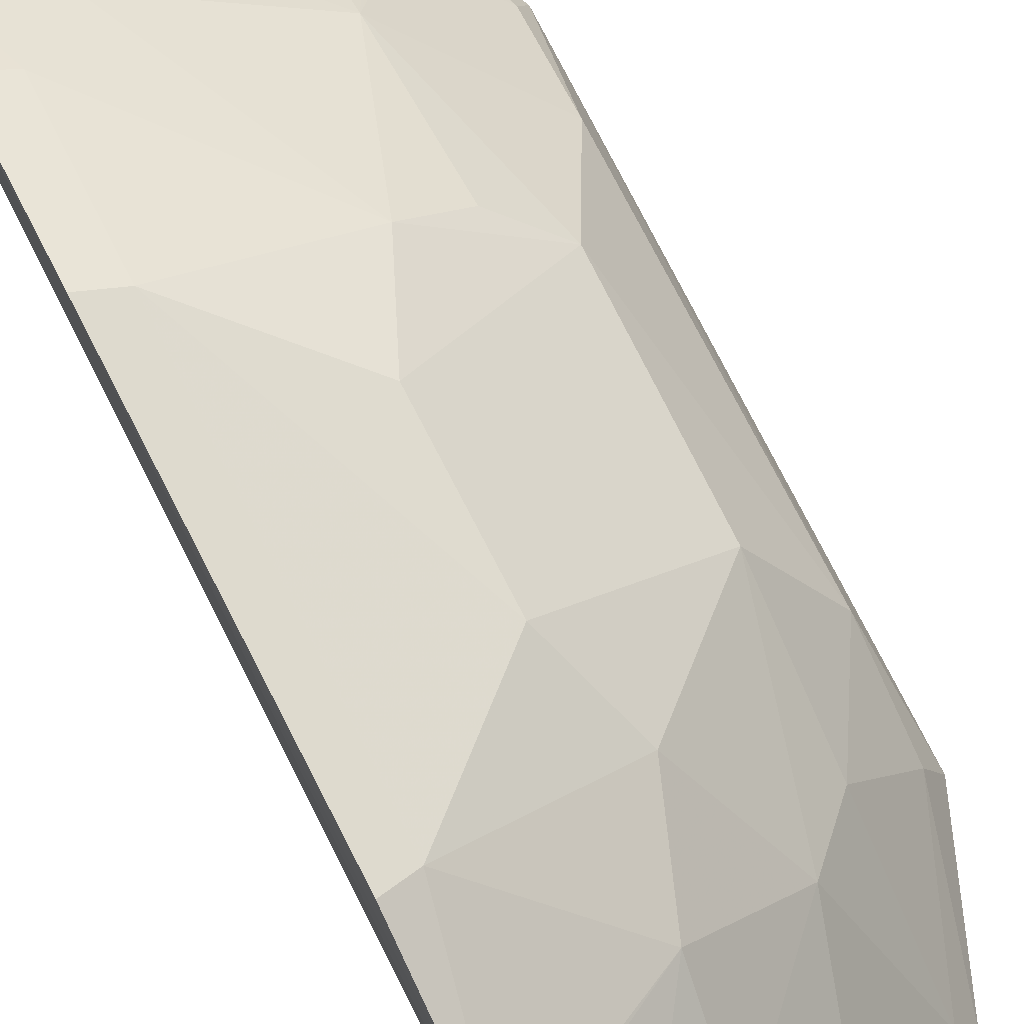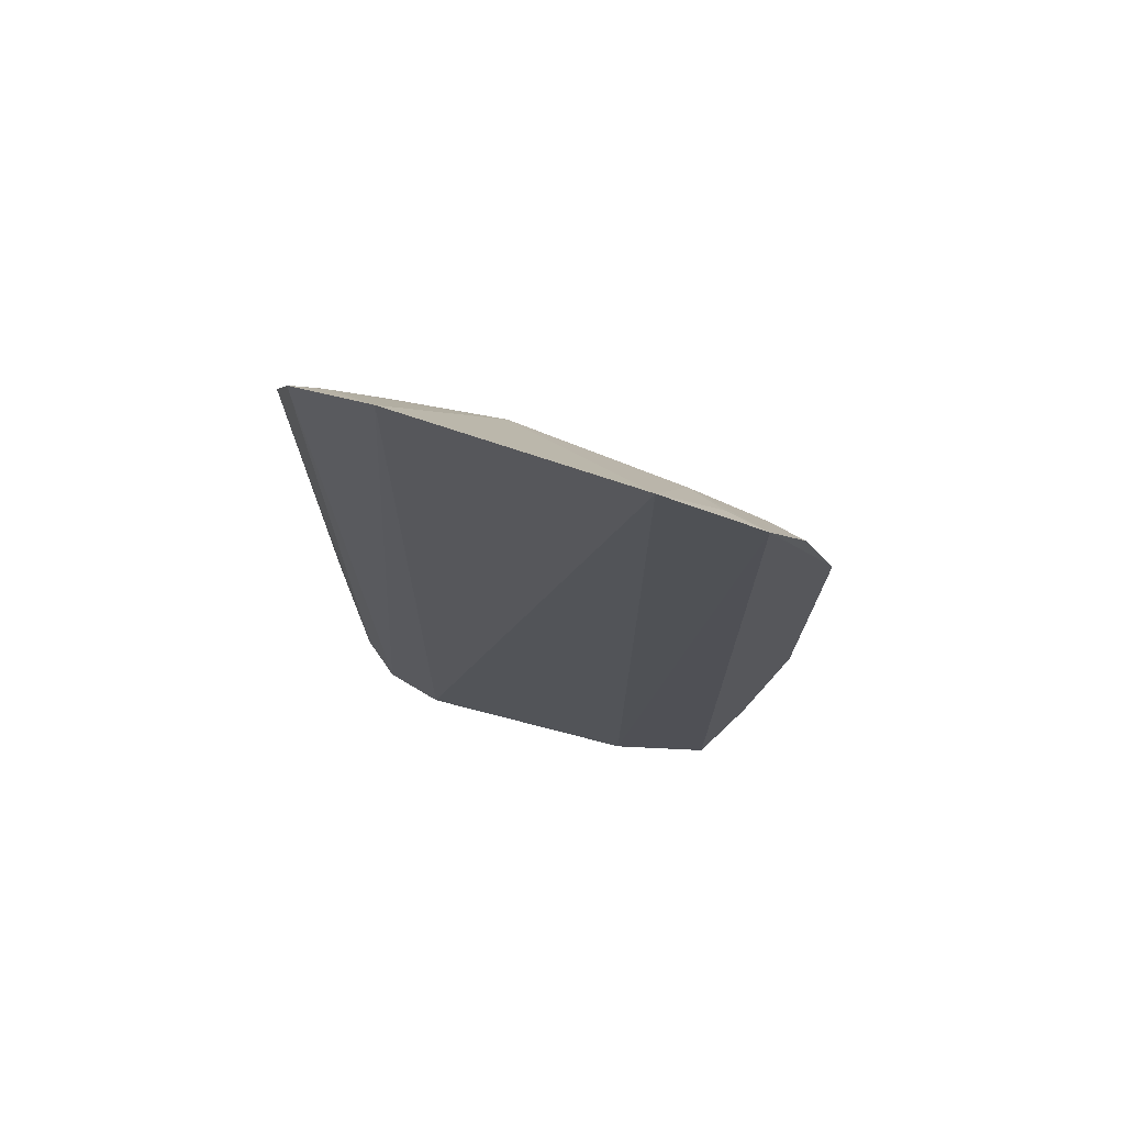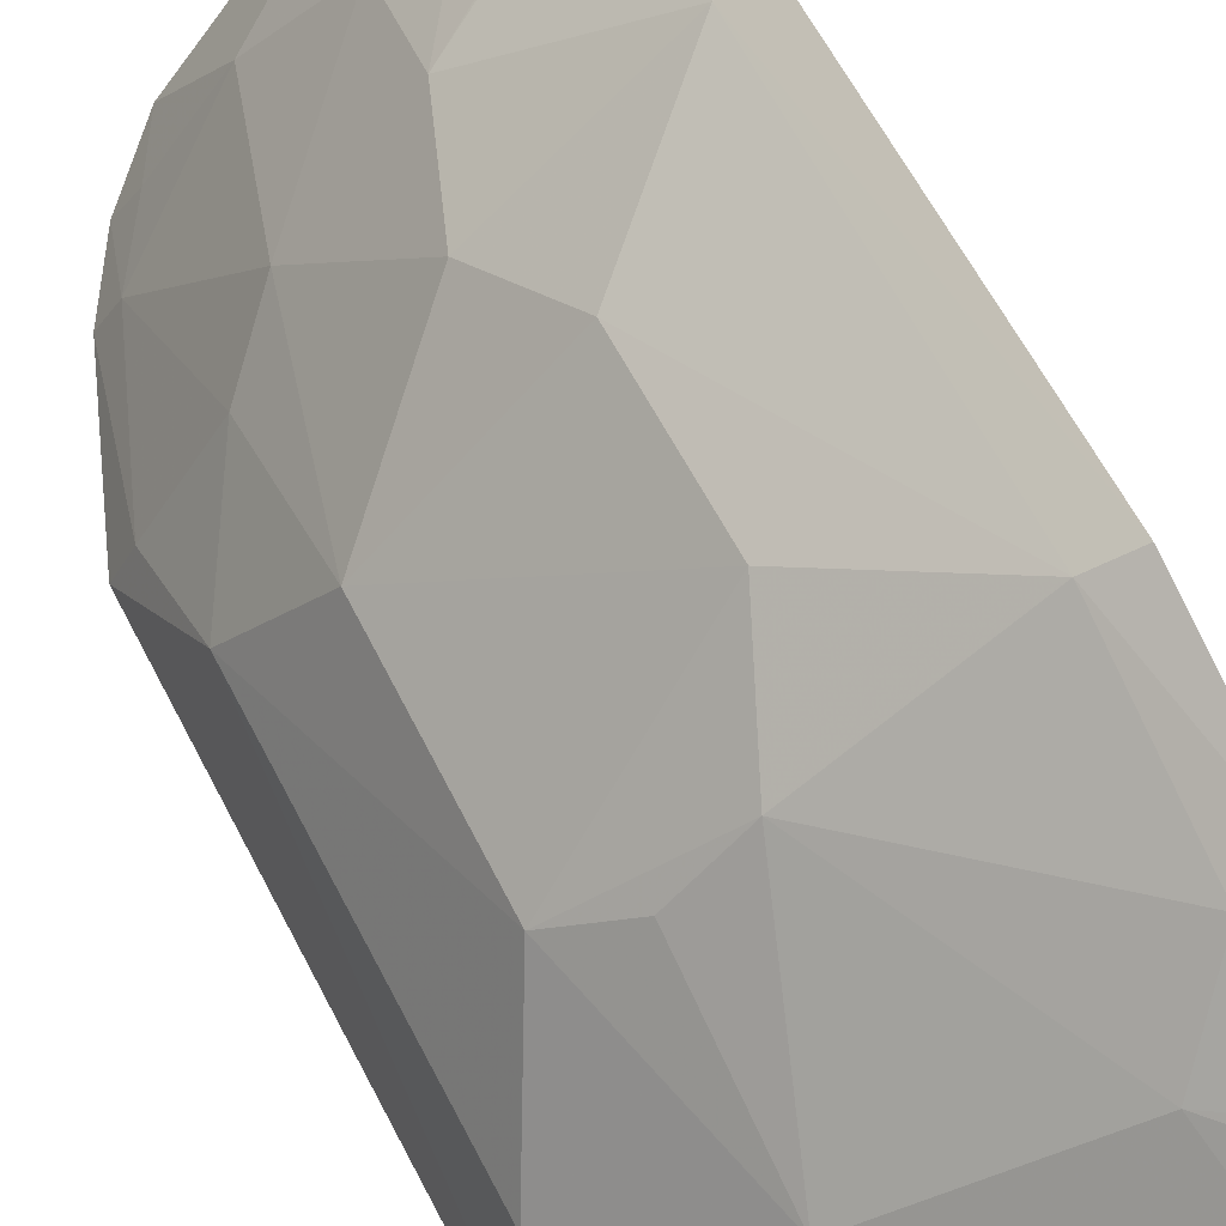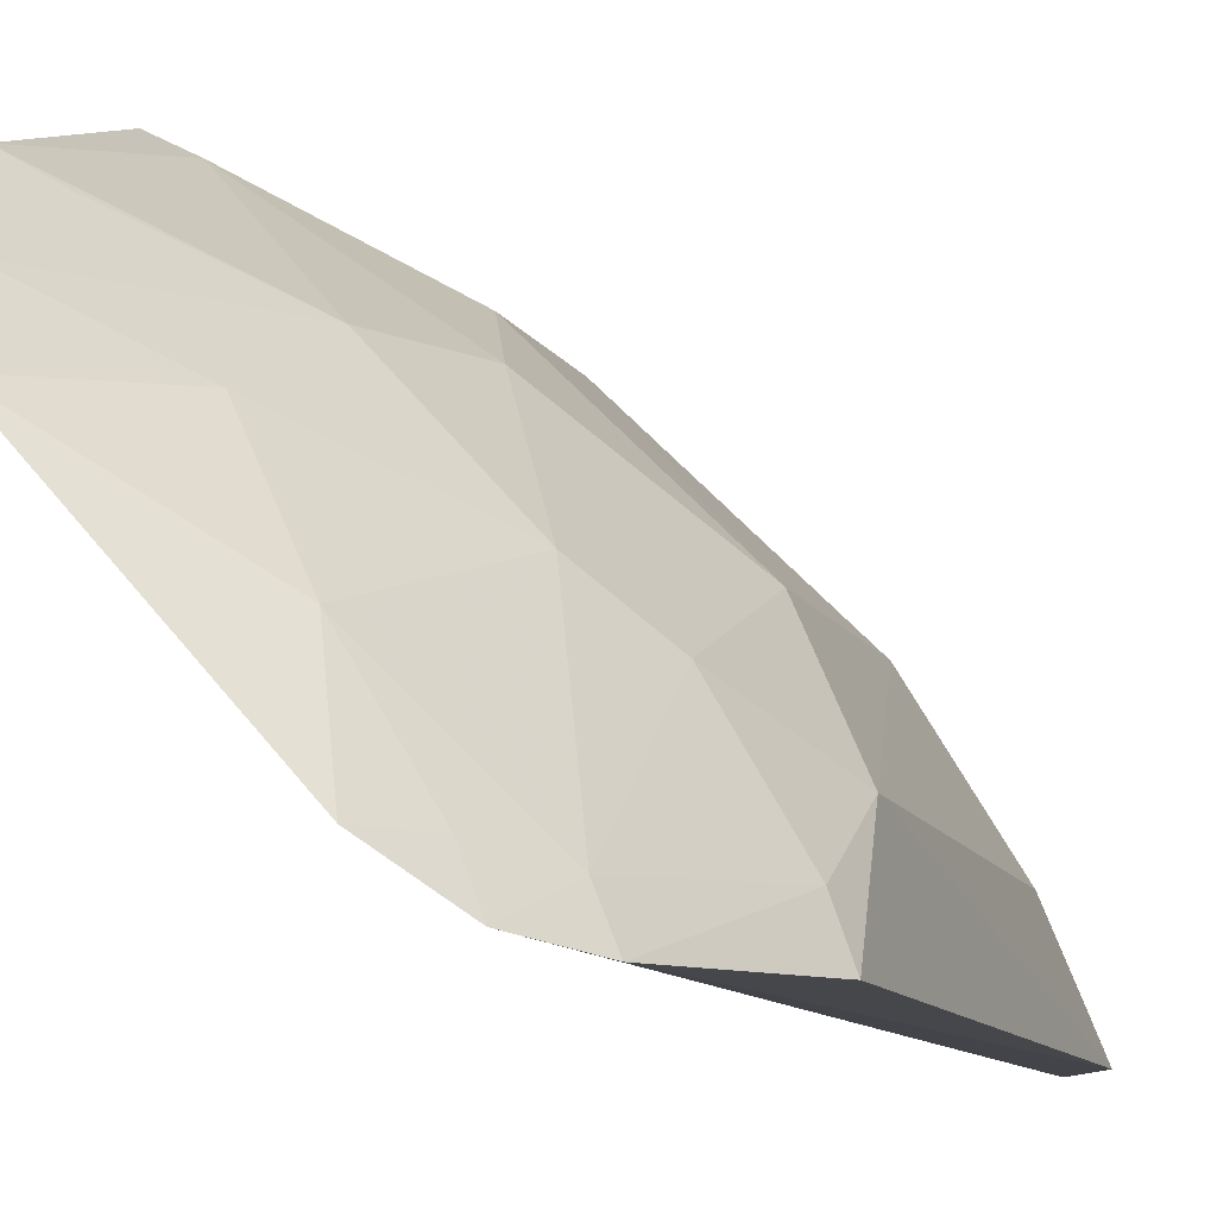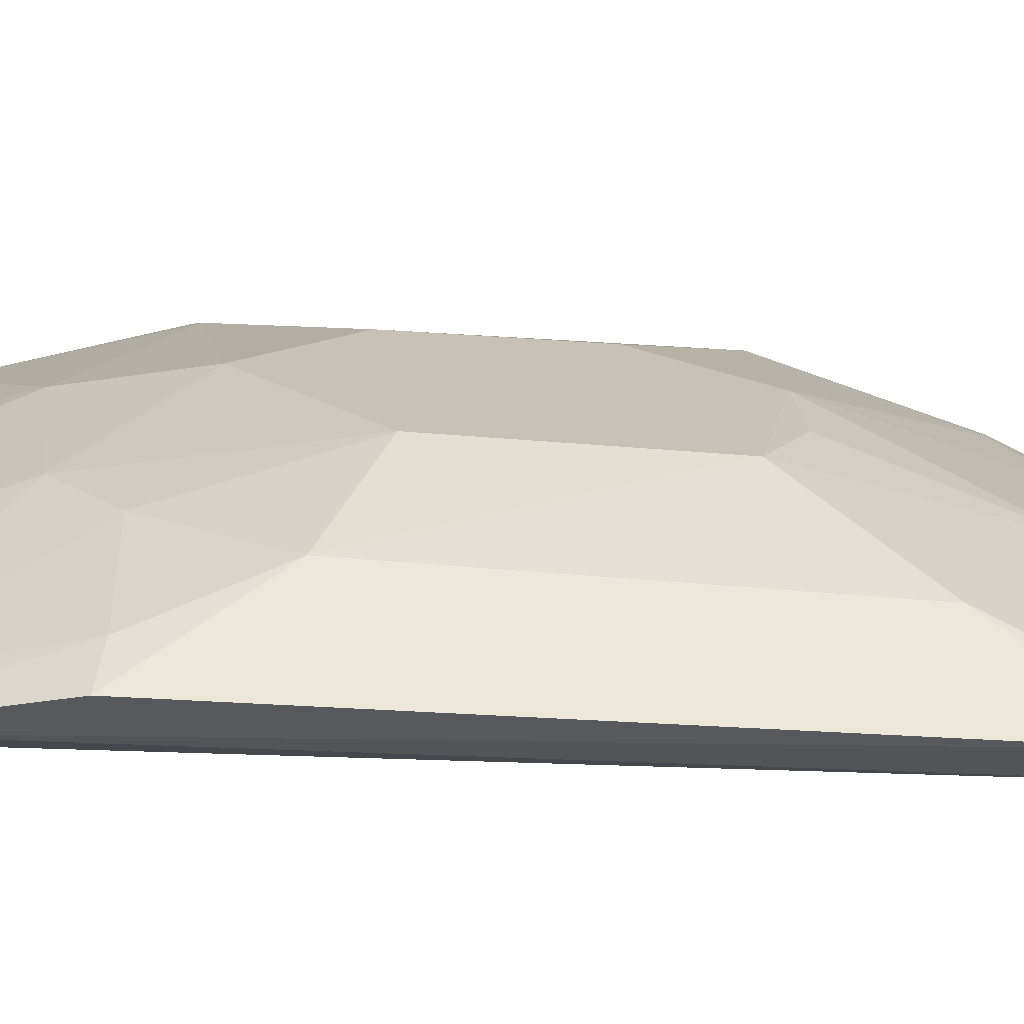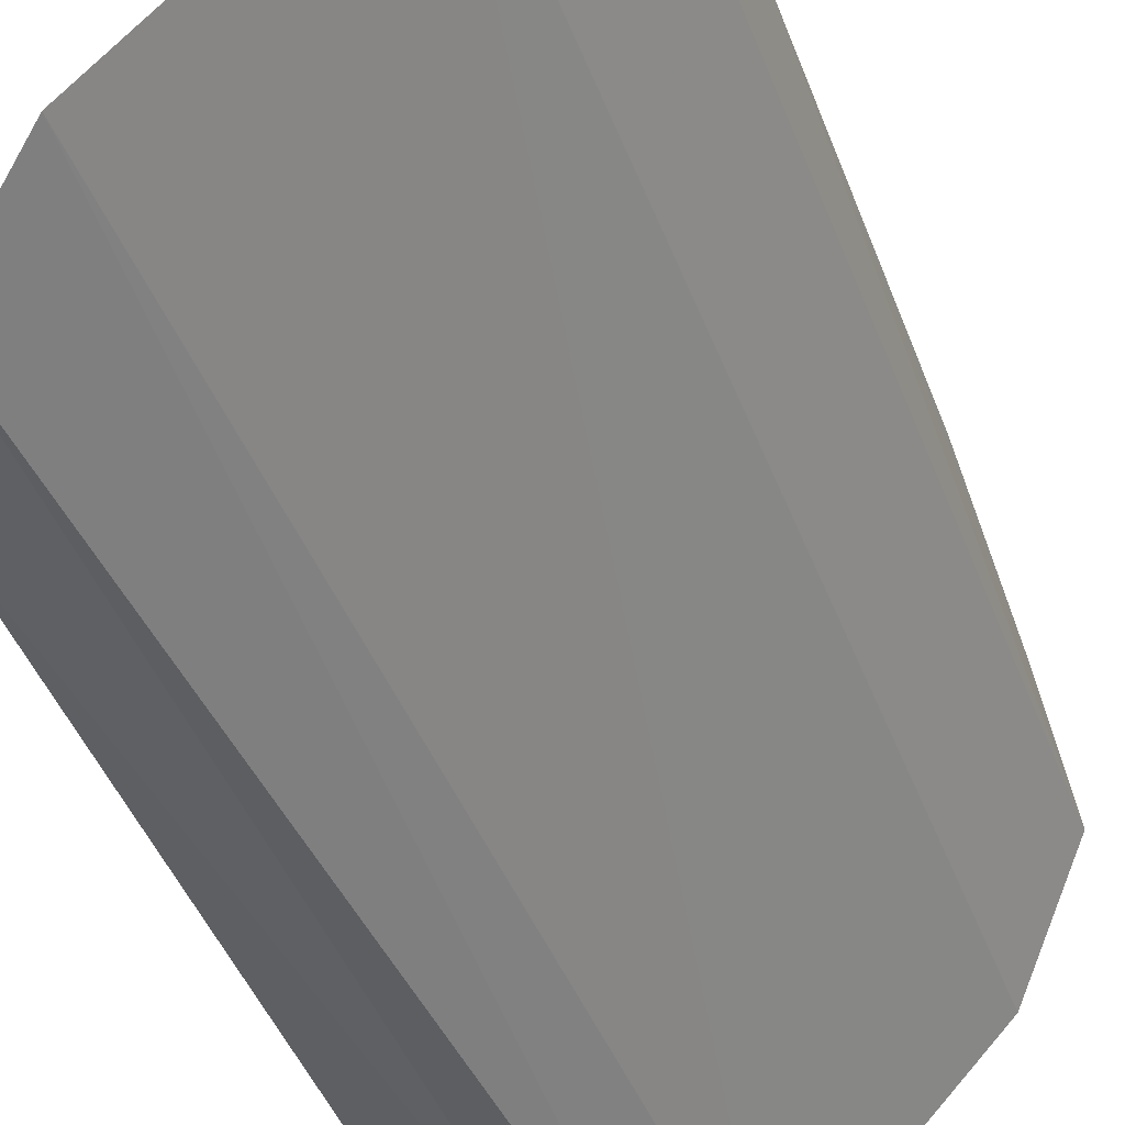
<metadata>
{"format":"obj","ext":"obj","renderer":"f3d","projection":"perspective","resolution":1024,"background":"white","views":[{"elev":79.0,"azim":152.7,"up":"+Y"},{"elev":73.0,"azim":62.8,"up":"+Z"},{"elev":61.7,"azim":-27.1,"up":"+Y"},{"elev":-9.8,"azim":-163.1,"up":"+Y"},{"elev":-26.0,"azim":-97.3,"up":"+Y"},{"elev":-42.3,"azim":19.2,"up":"+Y"}]}
</metadata>
<code>
v -0.1907 0.09445 -0.1031
v -0.1025 0.1798 -0.3489
v -0.1041 0.181 -0.1034
v -0.1051 0.2093 -0.177
v -0.1839 0.1484 -0.2478
v -0.1705 0.1434 -0.1376
v -0.1647 0.1049 -0.3611
v -0.1135 0.2039 -0.2758
v -0.1707 0.1099 -0.08879
v -0.1149 0.19 -0.1366
v -0.1991 0.1174 -0.1641
v -0.1558 0.1747 -0.1804
v -0.1199 0.156 -0.3636
v -0.1051 0.2082 -0.2773
v -0.1863 0.1031 -0.1057
v -0.1211 0.1584 -0.089
v -0.1778 0.09467 -0.3508
v -0.1285 0.1731 -0.1228
v -0.1051 0.1953 -0.1336
v -0.1843 0.1475 -0.191
v -0.1444 0.1877 -0.2484
v -0.1145 0.2045 -0.1793
v -0.1697 0.1447 -0.3012
v -0.1038 0.1947 -0.3206
v -0.2007 0.1028 -0.1363
v -0.2042 0.09331 -0.2925
v -0.1146 0.1748 -0.1067
v -0.1709 0.1594 -0.1804
v -0.1993 0.1193 -0.2622
v -0.1442 0.1878 -0.2067
v -0.1563 0.1315 -0.3448
v -0.1541 0.1743 -0.2735
v -0.1433 0.1738 -0.3018
v -0.184 0.1167 -0.1221
v -0.1834 0.1021 -0.3323
v -0.2043 0.09339 -0.1345
v -0.1829 0.1328 -0.2887
v -0.1729 0.1052 -0.3475
v -0.1132 0.174 -0.3449
v -0.1394 0.1598 -0.3313
v -0.1881 0.09211 -0.3348
v -0.1997 0.1047 -0.2904
v -0.1135 0.1889 -0.3175
f 3 2 4
f 13 2 3
f 14 8 4
f 15 9 6
f 15 1 9
f 16 6 9
f 16 9 7
f 16 13 3
f 16 7 13
f 17 9 1
f 17 7 9
f 18 3 10
f 18 6 16
f 18 12 6
f 18 10 12
f 19 10 3
f 19 3 4
f 20 11 6
f 22 12 10
f 22 4 8
f 22 8 21
f 22 19 4
f 22 10 19
f 24 14 4
f 24 4 2
f 24 8 14
f 25 1 15
f 25 6 11
f 27 18 16
f 27 16 3
f 27 3 18
f 28 20 6
f 28 6 12
f 28 12 20
f 29 20 5
f 29 11 20
f 30 20 12
f 30 22 21
f 30 12 22
f 30 21 5
f 30 5 20
f 31 13 7
f 32 23 5
f 32 5 21
f 32 21 8
f 33 23 32
f 33 32 8
f 33 8 24
f 34 25 15
f 34 15 6
f 34 6 25
f 35 23 31
f 36 25 11
f 36 29 26
f 36 11 29
f 36 1 25
f 37 29 5
f 37 5 23
f 37 23 35
f 38 31 7
f 38 7 17
f 38 35 31
f 38 17 35
f 39 24 2
f 39 2 13
f 40 31 23
f 40 23 33
f 40 13 31
f 40 39 13
f 40 33 39
f 41 35 17
f 41 36 26
f 41 17 1
f 41 1 36
f 42 26 29
f 42 29 37
f 42 37 35
f 42 41 26
f 42 35 41
f 43 39 33
f 43 33 24
f 43 24 39

</code>
